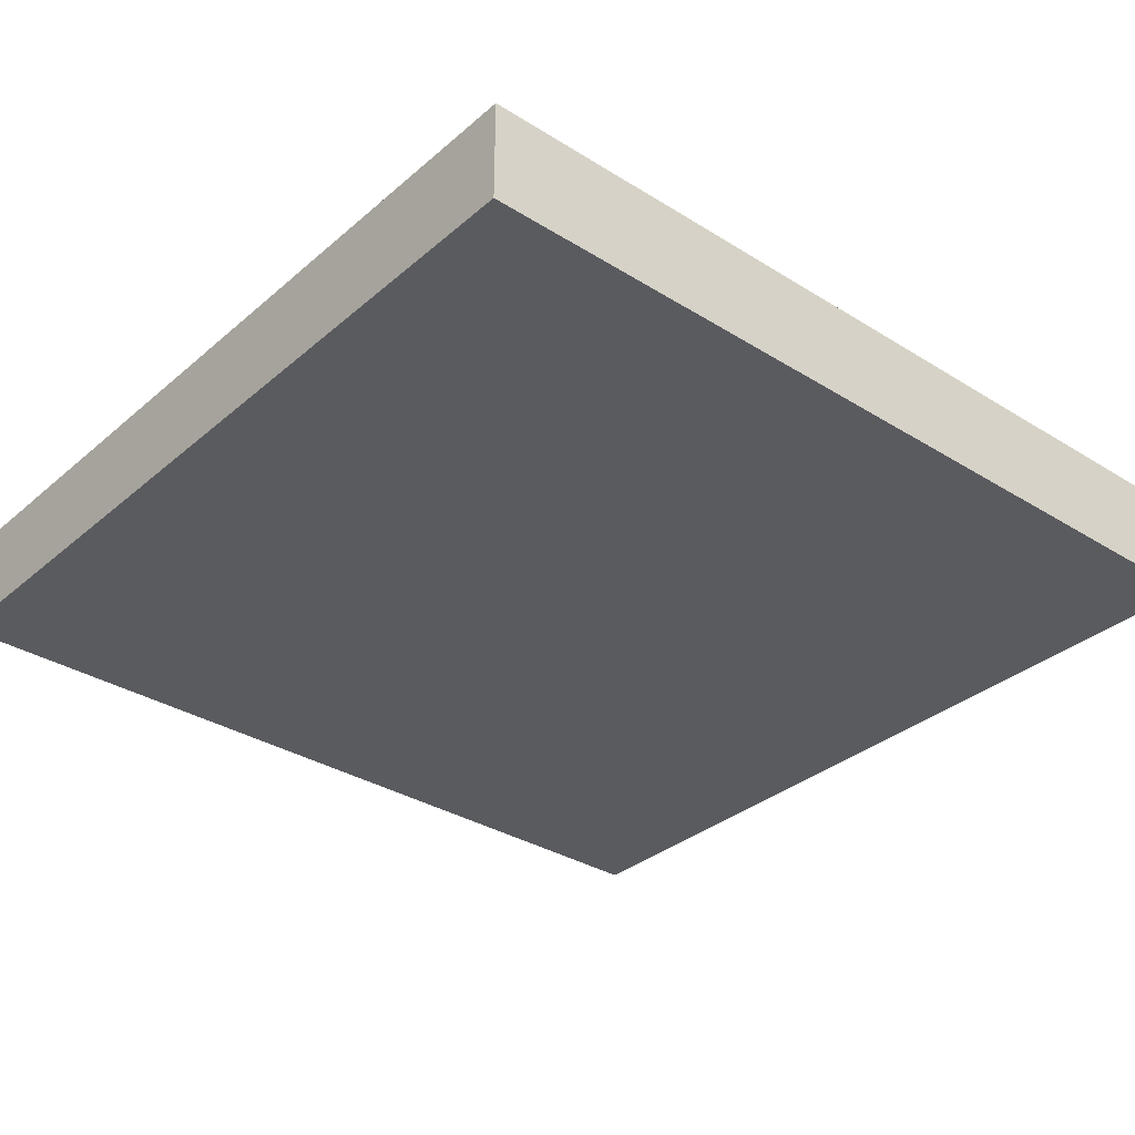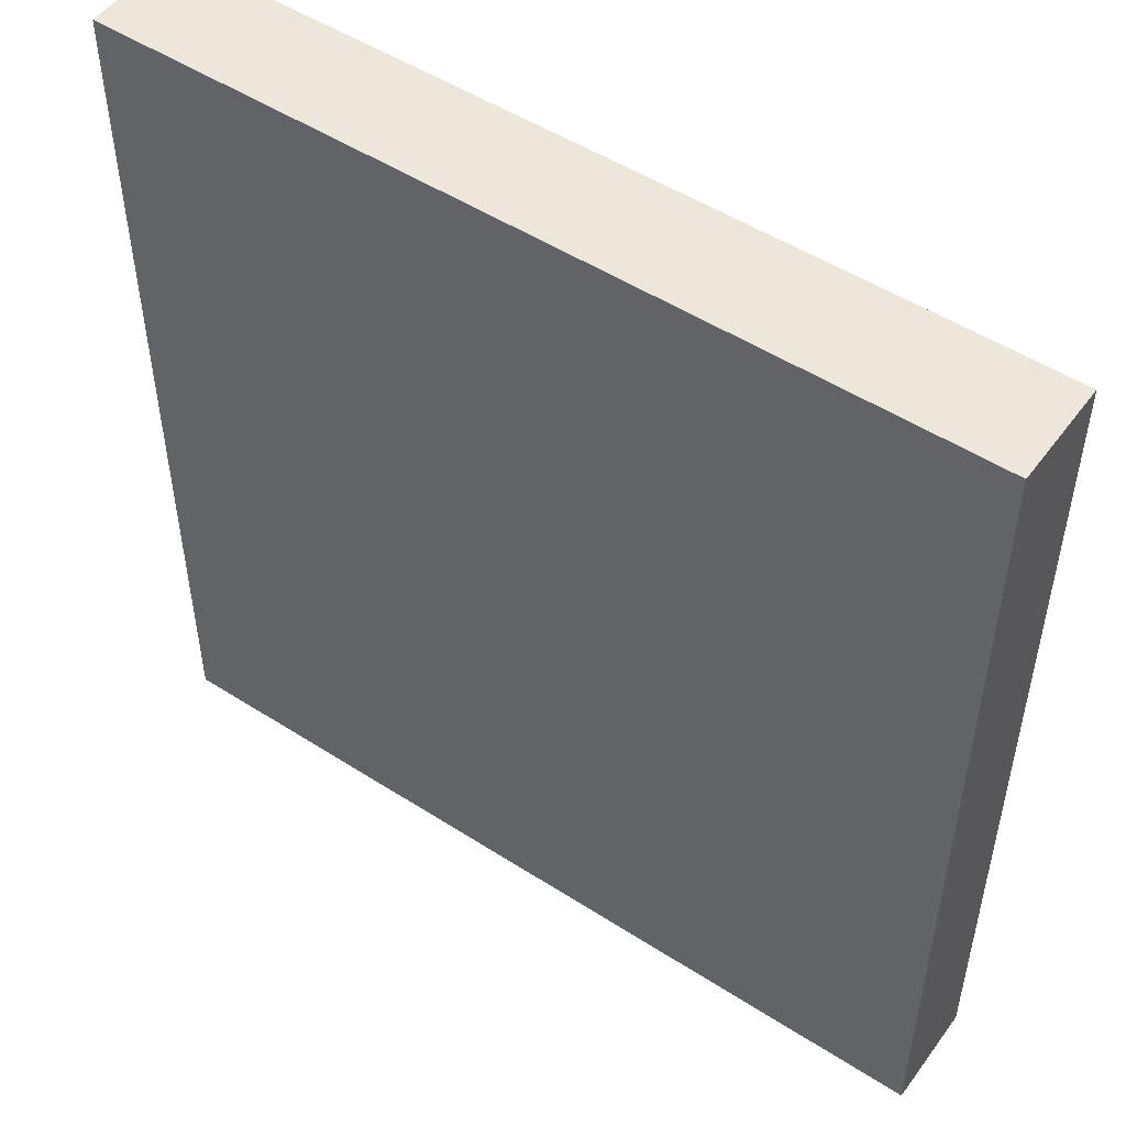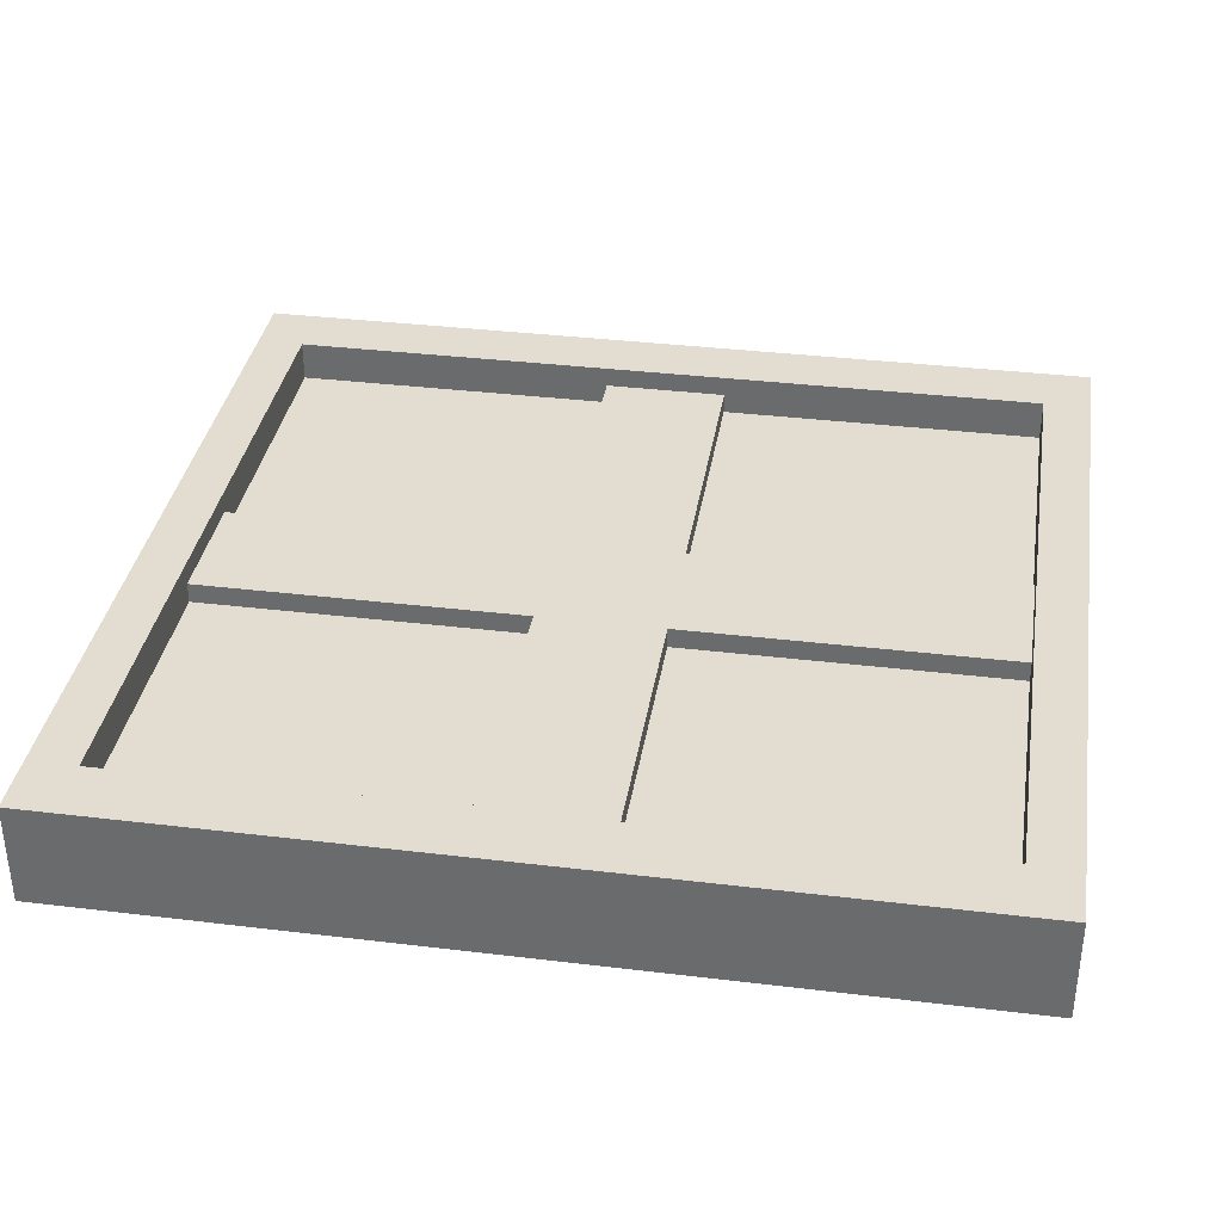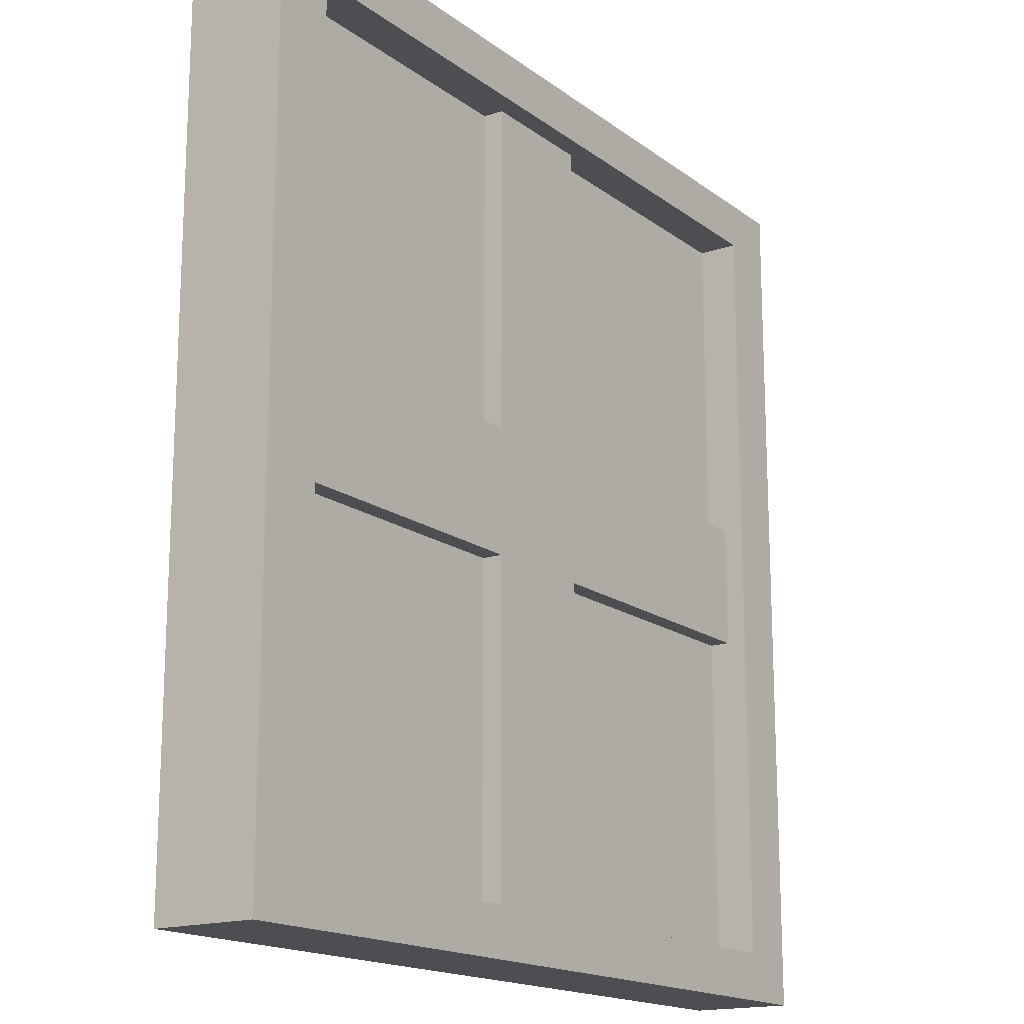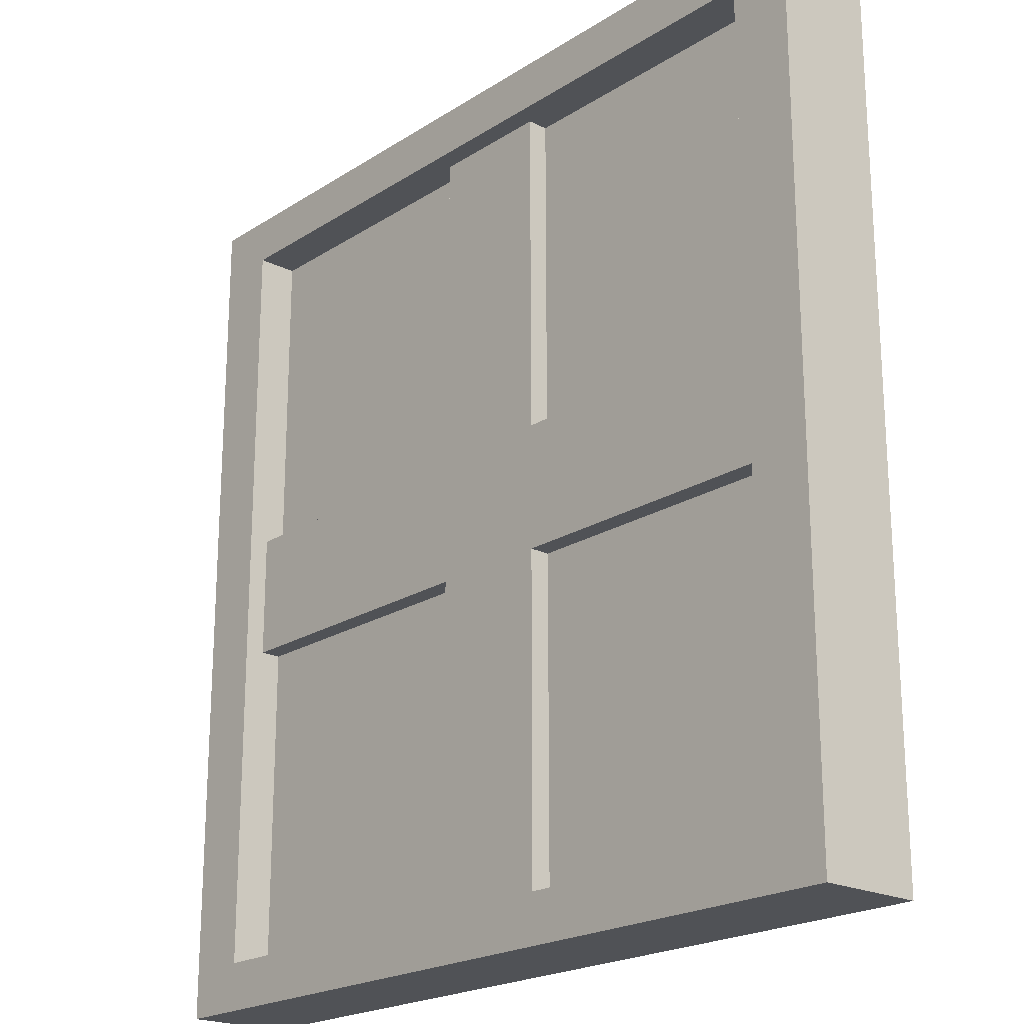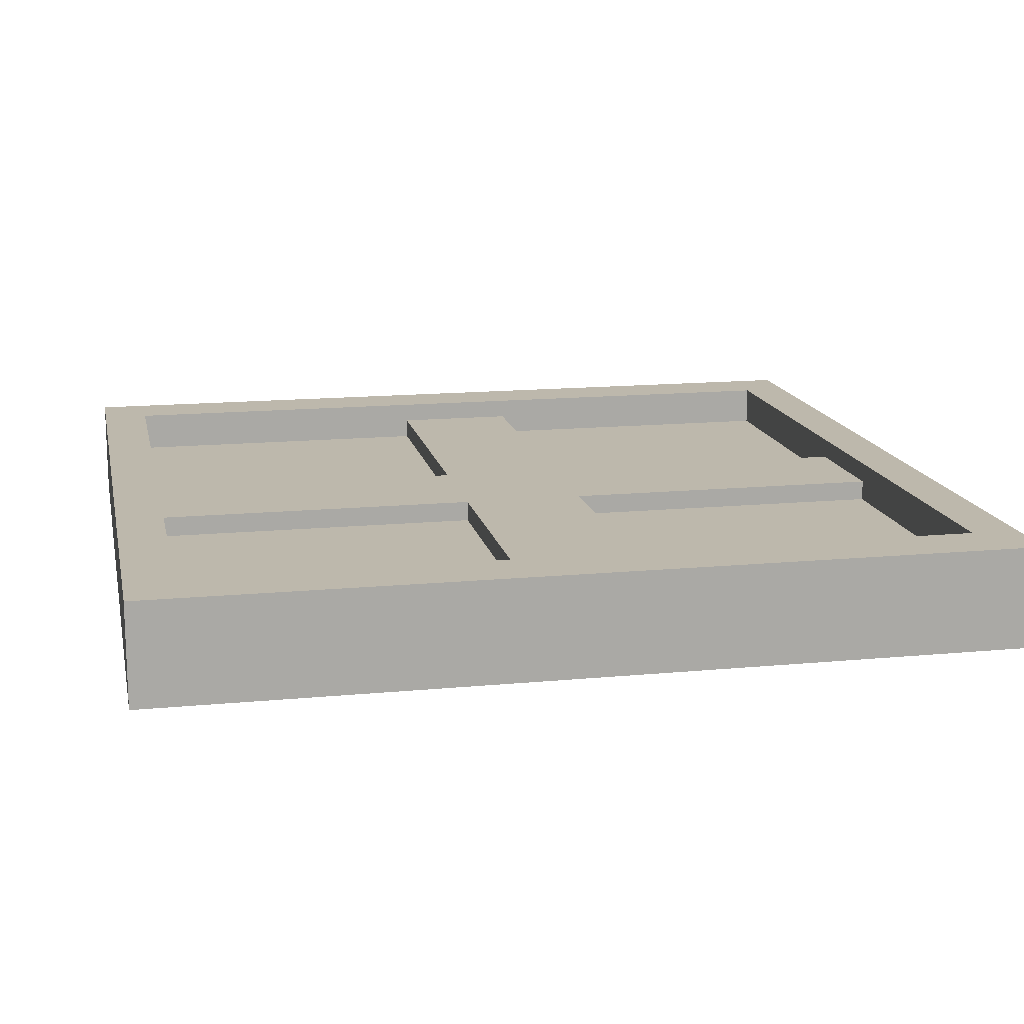
<metadata>
{"format":"obj","ext":"obj","renderer":"f3d","projection":"perspective","resolution":1024,"background":"white","views":[{"elev":-33.2,"azim":49.4,"up":"+Z"},{"elev":50.7,"azim":-144.9,"up":"+Y"},{"elev":35.4,"azim":99.1,"up":"+Z"},{"elev":-16.7,"azim":-55.4,"up":"+Y"},{"elev":-21.0,"azim":48.6,"up":"+Y"},{"elev":14.8,"azim":78.3,"up":"+Z"}]}
</metadata>
<code>
v 205.2 43.56 -33.4
v 205.2 340.3 -33.4
v 158.6 43.56 -33.4
v 158.6 340.3 -33.4
v 158.6 43.56 -56.4
v 158.6 340.3 -56.4
v 205.2 43.56 -56.4
v 205.2 340.3 -56.4
v 45.58 168.7 -33.4
v 318.3 168.7 -33.4
v 45.58 215.2 -33.4
v 318.3 215.2 -33.4
v 45.58 215.2 -56.4
v 318.3 215.2 -56.4
v 45.58 168.7 -56.4
v 318.3 168.7 -56.4
v 23.46 27.62 -25.78
v 340.4 27.62 -25.78
v 23.46 356.3 -25.78
v 340.4 356.3 -25.78
v 23.46 356.3 -64.02
v 340.4 356.3 -64.02
v 23.46 27.62 -64.02
v 340.4 27.62 -64.02
v 46.61 45.52 -25.78
v 317.2 45.52 -25.78
v 317.2 338.4 -25.78
v 46.61 338.4 -25.78
v 46.61 45.52 -41.06
v 317.2 45.52 -41.06
v 317.2 338.4 -41.06
v 46.61 338.4 -41.06
f 1 2 4 3
f 3 4 6 5
f 5 6 8 7
f 7 8 2 1
f 2 8 6 4
f 7 1 3 5
f 9 10 12 11
f 11 12 14 13
f 13 14 16 15
f 15 16 10 9
f 10 16 14 12
f 15 9 11 13
f 29 30 31 32
f 19 20 22 21
f 21 22 24 23
f 23 24 18 17
f 18 24 22 20
f 23 17 19 21
f 17 18 26 25
f 18 20 27 26
f 20 19 28 27
f 19 17 25 28
f 25 26 30 29
f 26 27 31 30
f 27 28 32 31
f 28 25 29 32

</code>
